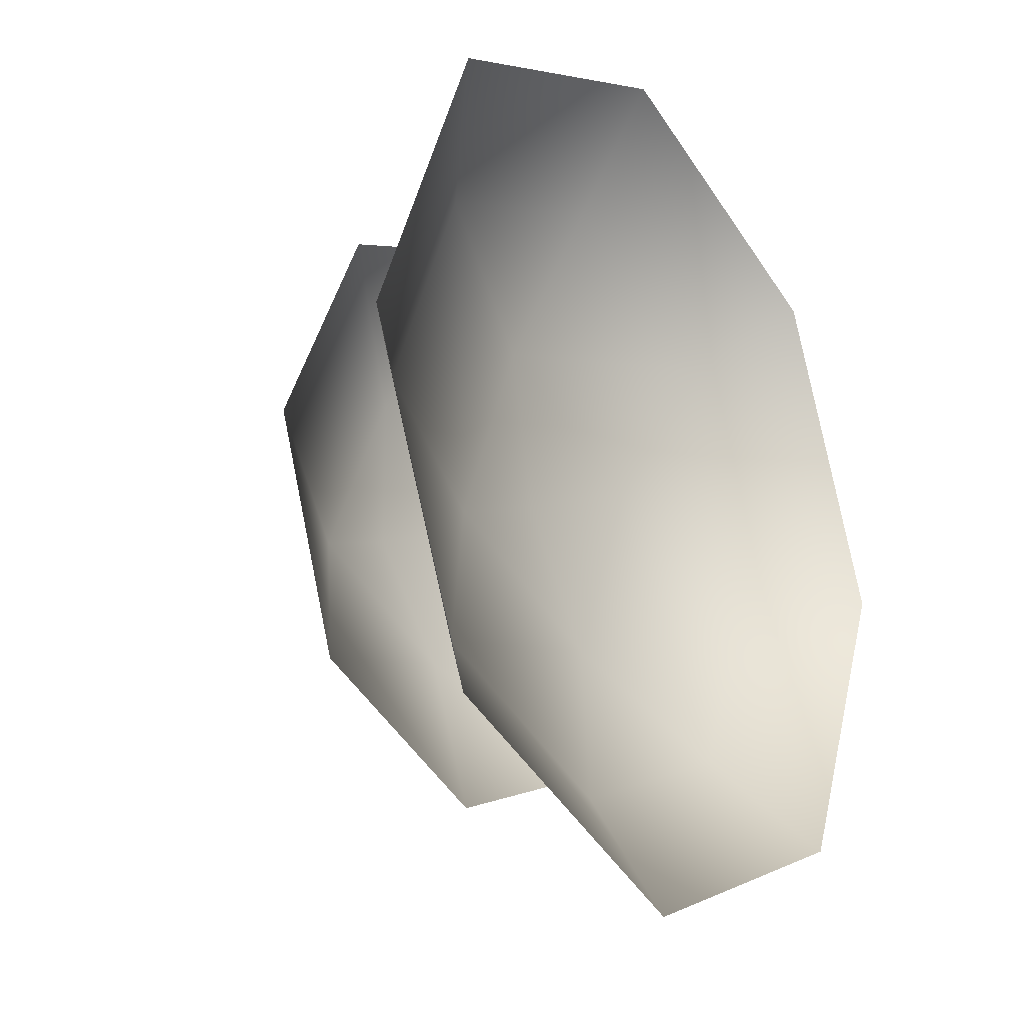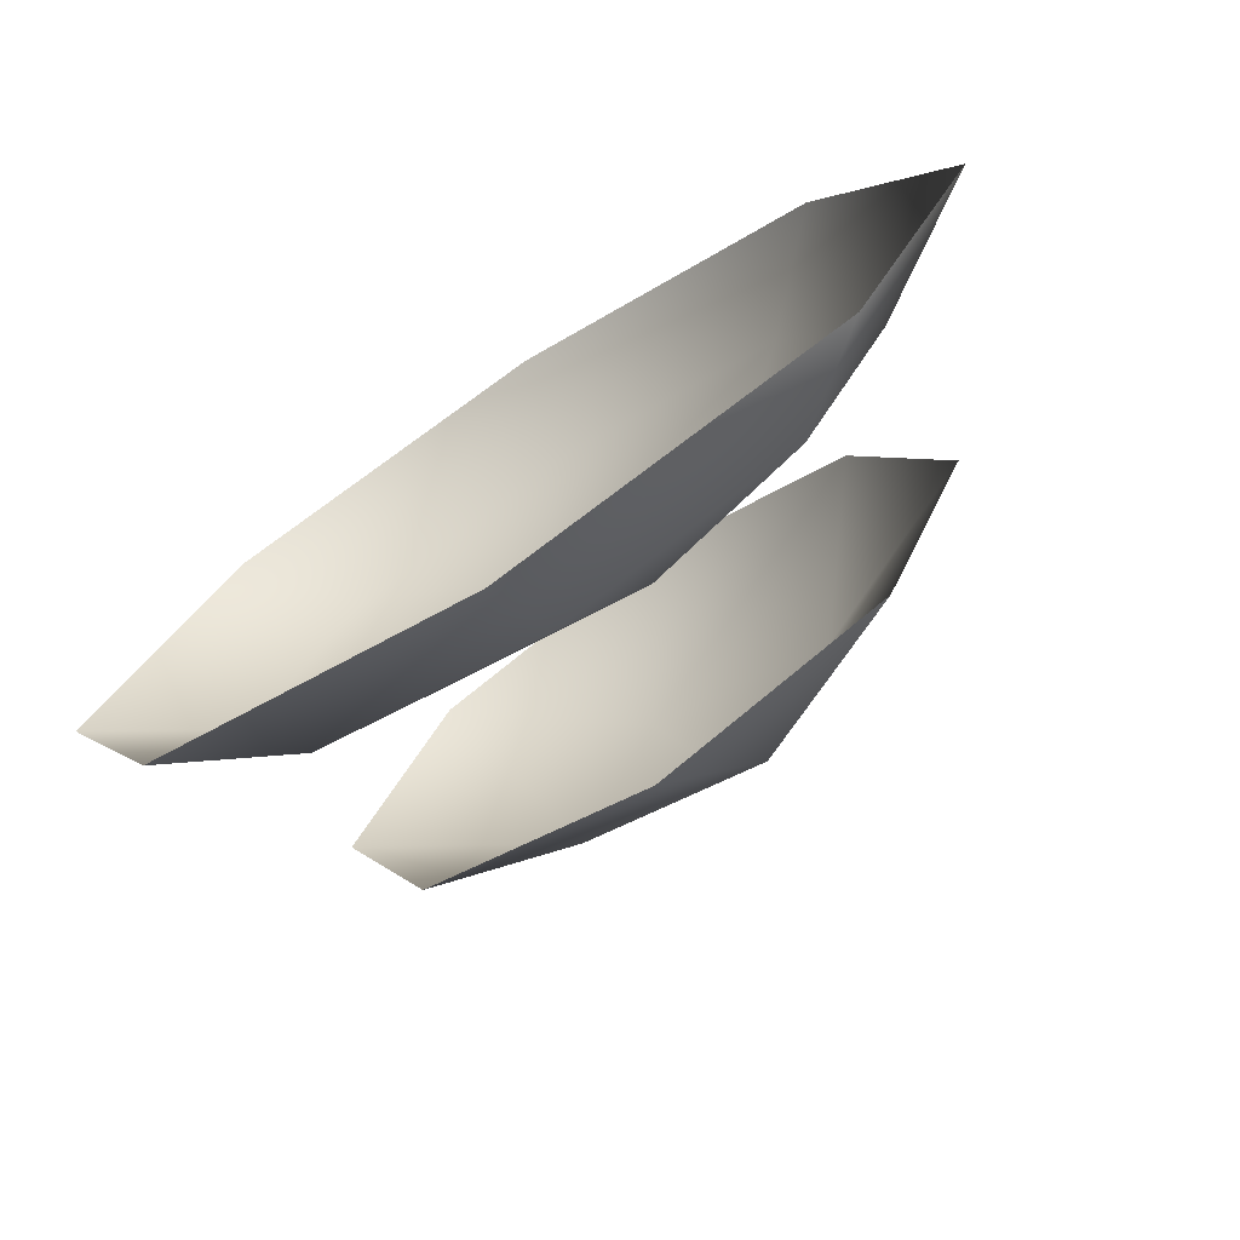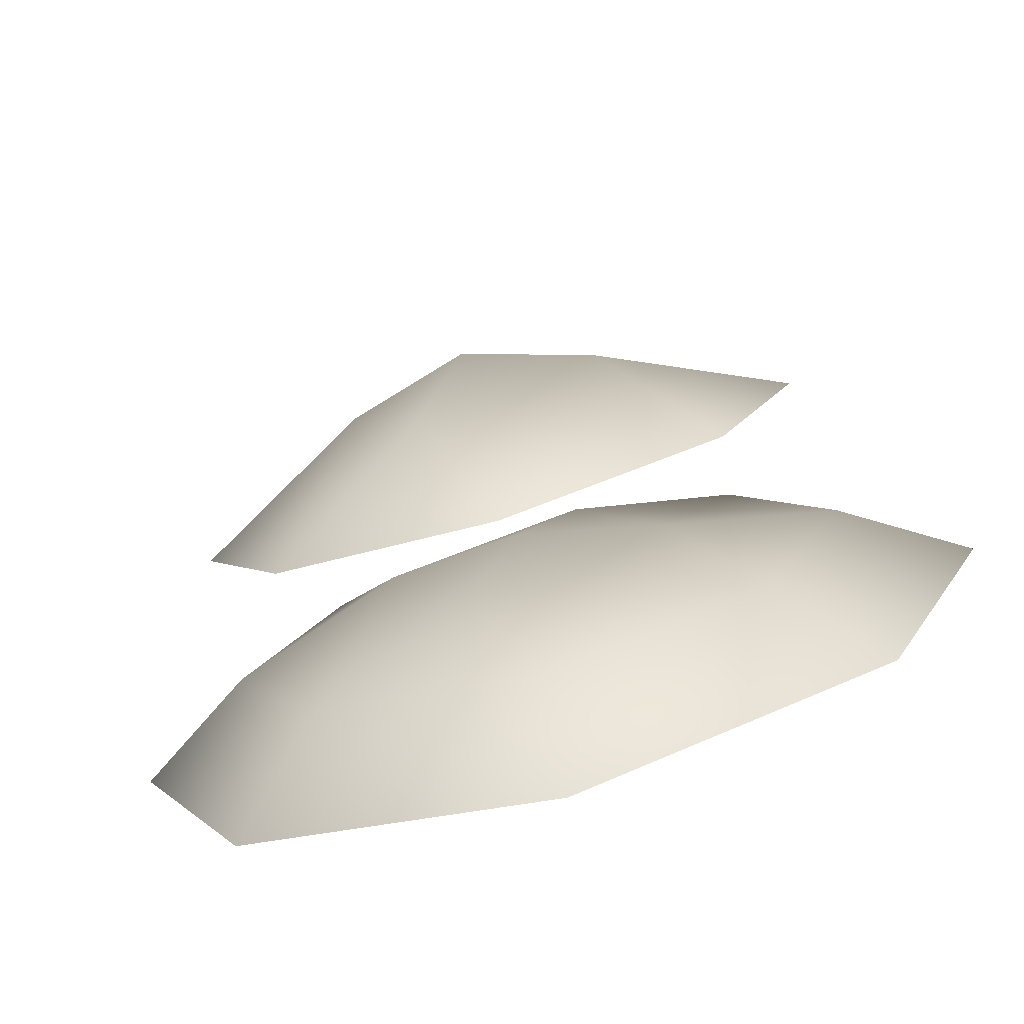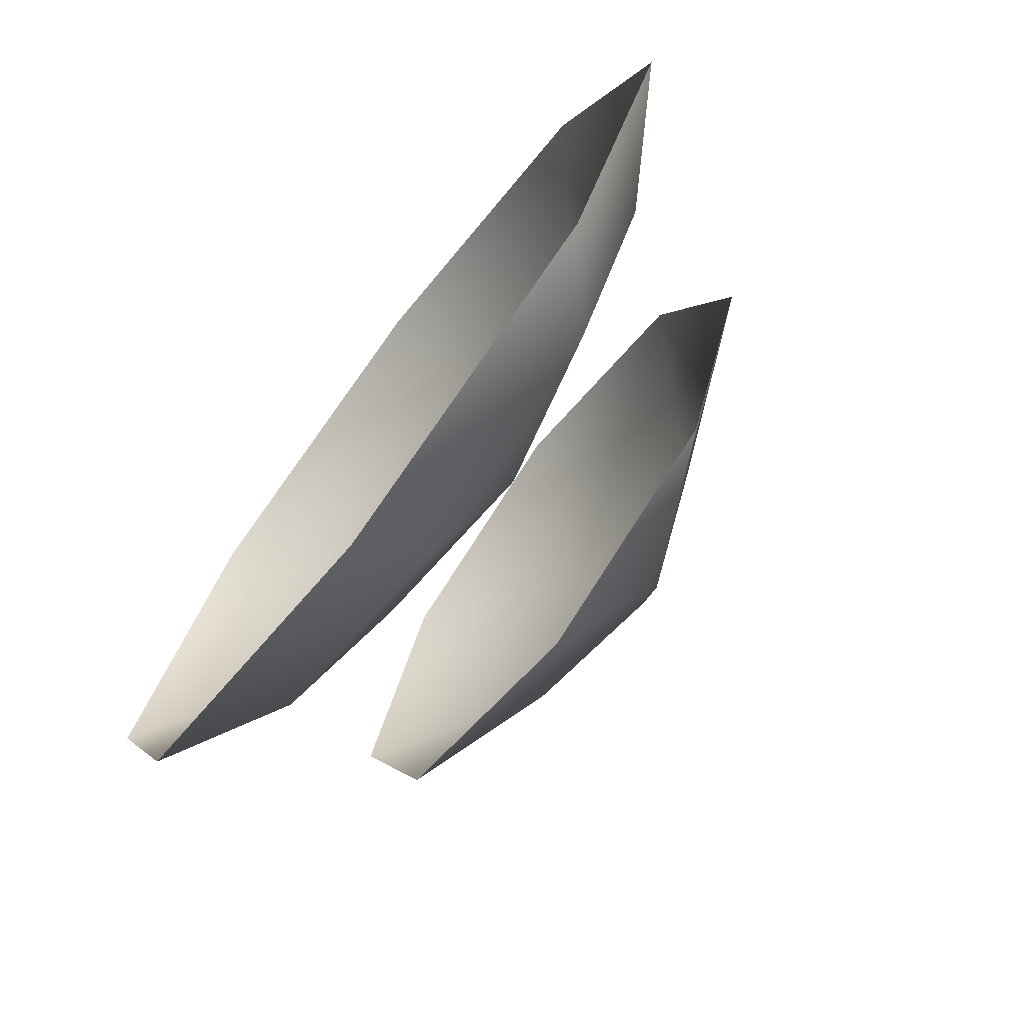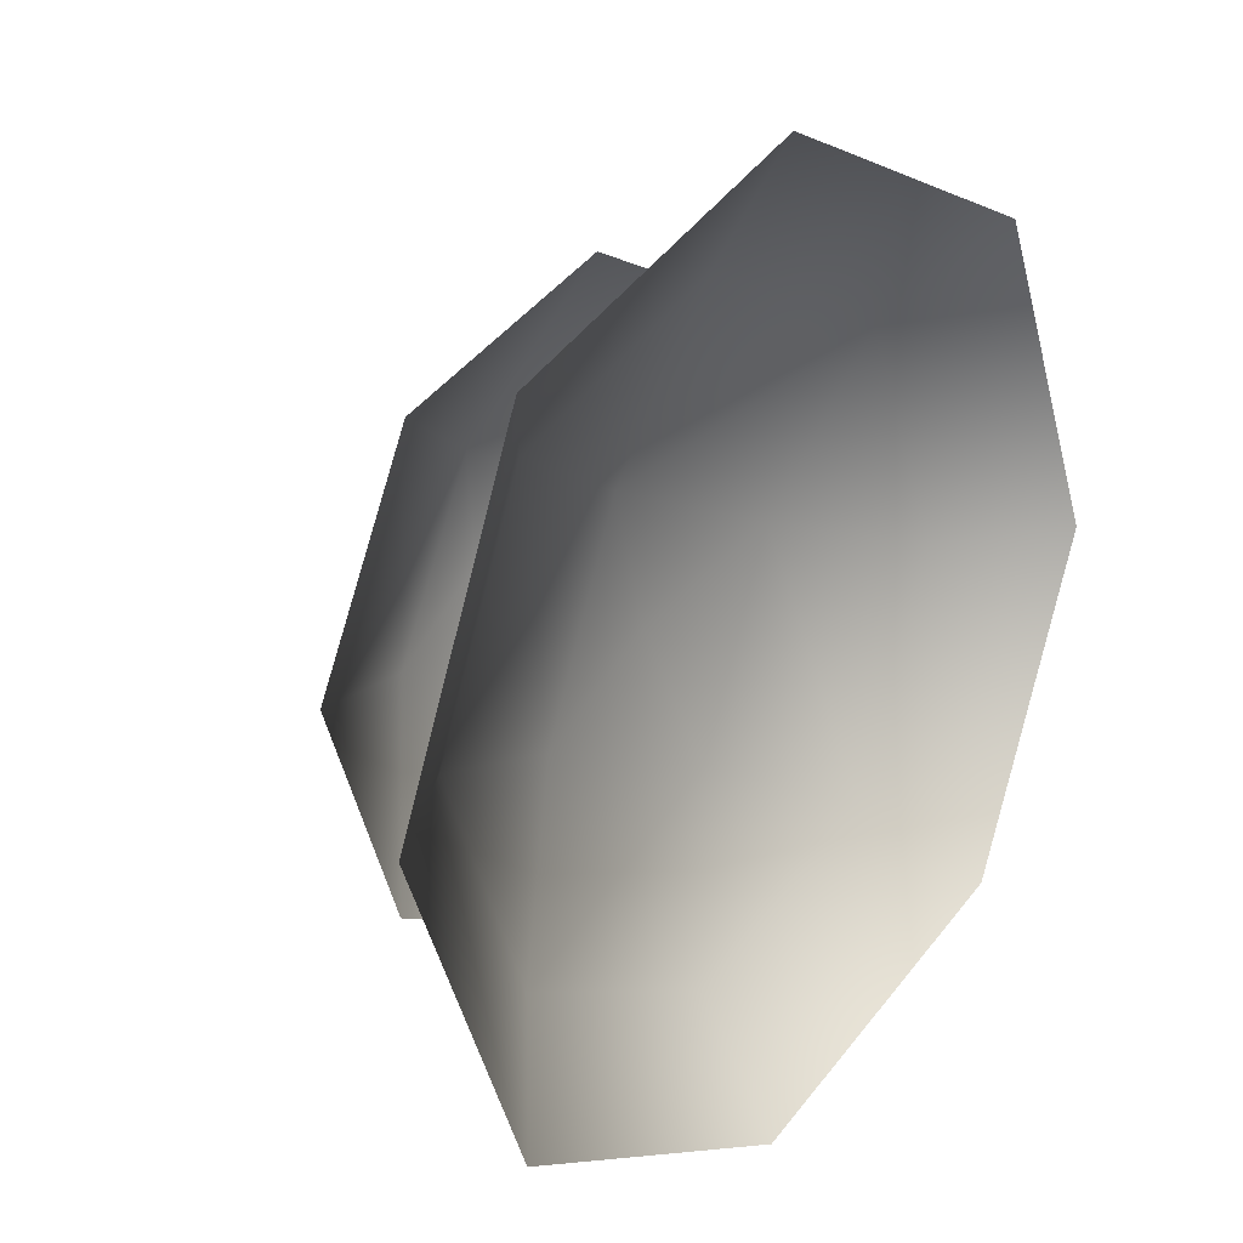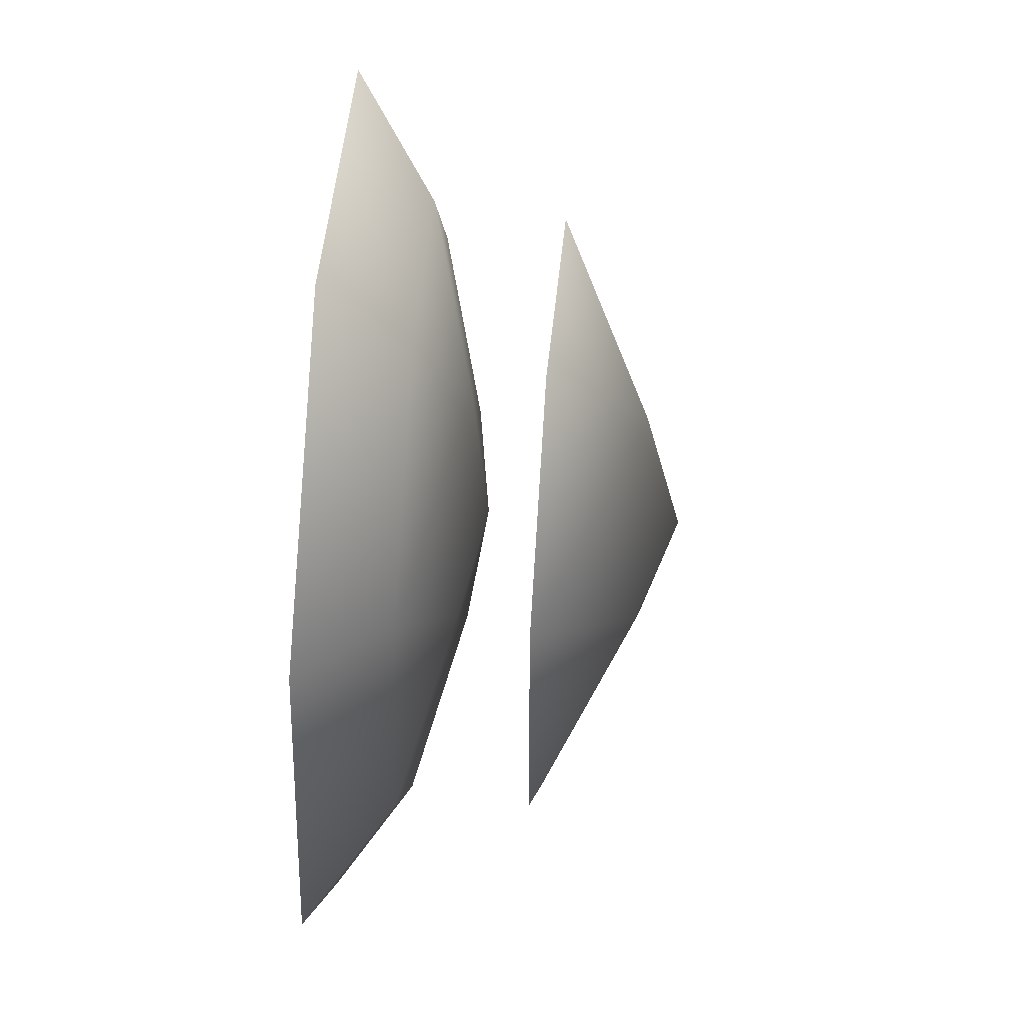
<metadata>
{"format":"obj","ext":"obj","renderer":"f3d","projection":"perspective","resolution":1024,"background":"white","views":[{"elev":-22.8,"azim":-55.0,"up":"+Z"},{"elev":-74.9,"azim":32.9,"up":"+Z"},{"elev":-78.9,"azim":-163.7,"up":"+Z"},{"elev":-73.4,"azim":52.5,"up":"+Z"},{"elev":22.2,"azim":-49.8,"up":"+Z"},{"elev":65.4,"azim":93.9,"up":"+Z"}]}
</metadata>
<code>
v -9.877e-07 0.4694 -1.252
v -0.8856 0.4694 -0.8856
v -1.181e-06 0.1625 -1.74
v -1.23 0.1625 -1.23
v -1.252 0.4694 -1.425e-06
v -1.74 0.1625 -1.269e-06
v -0.8856 0.4694 0.8856
v -1.23 0.1625 1.23
v -8.798e-07 0.4694 1.252
v -6.865e-07 0.1625 1.74
v 0.8856 0.4694 0.8856
v 1.23 0.1625 1.23
v 1.252 0.4694 -1.376e-06
v 1.74 0.1625 -3.594e-06
v 0.8856 0.4694 -0.8856
v 1.23 0.1625 -1.23
v 0.2316 0.6581 -0.5591
v -0.5591 0.6581 -0.2316
v -5.408e-06 0.7348 -2.098e-06
v -0.2316 0.6581 0.5591
v 0.5591 0.6581 0.2316
v 0.2121 1.367 -0.4781
v 0.01382 1.494 0.03013
v -0.4926 1.367 -0.1732
v -0.1878 1.338 0.5311
v 0.5168 1.337 0.2262
v -0.8632 1.037 -0.8268
v -0.01084 1.036 -1.196
v 0.8525 1.011 -0.8539
v -1.205 1.013 0.03639
v -0.8367 0.9775 0.8883
v 0.0266 0.952 1.23
v 0.879 0.9512 0.8611
v 1.221 0.9756 -0.00204
g Bush1_(1)_1396_265
f 1 3 2
f 2 3 4
f 2 4 5
f 5 4 6
f 5 6 7
f 7 6 8
f 7 8 9
f 9 8 10
f 9 10 11
f 11 10 12
f 11 12 13
f 13 12 14
f 13 14 15
f 15 14 16
f 15 16 1
f 1 16 3
f 15 1 17
f 1 2 17
f 17 2 18
f 2 5 18
f 5 7 18
f 17 18 19
f 18 20 19
f 18 7 20
f 7 9 20
f 9 11 20
f 20 21 19
f 21 17 19
f 20 11 21
f 11 13 21
f 13 15 21
f 21 15 17
f 22 24 23
f 24 25 23
f 25 26 23
f 26 22 23
f 22 27 24
f 28 27 22
f 29 28 22
f 26 29 22
f 27 30 24
f 30 31 24
f 24 31 25
f 31 32 25
f 32 33 25
f 25 33 26
f 33 34 26
f 34 29 26

</code>
